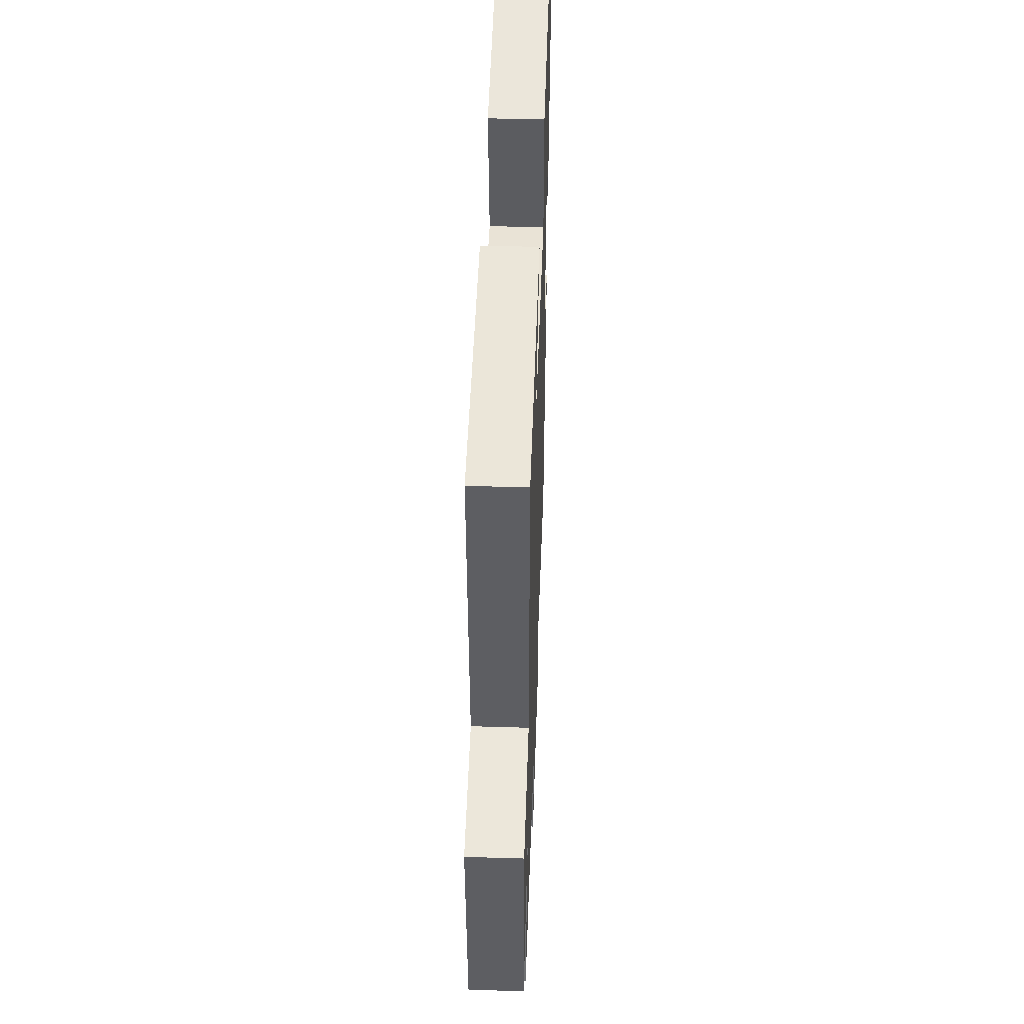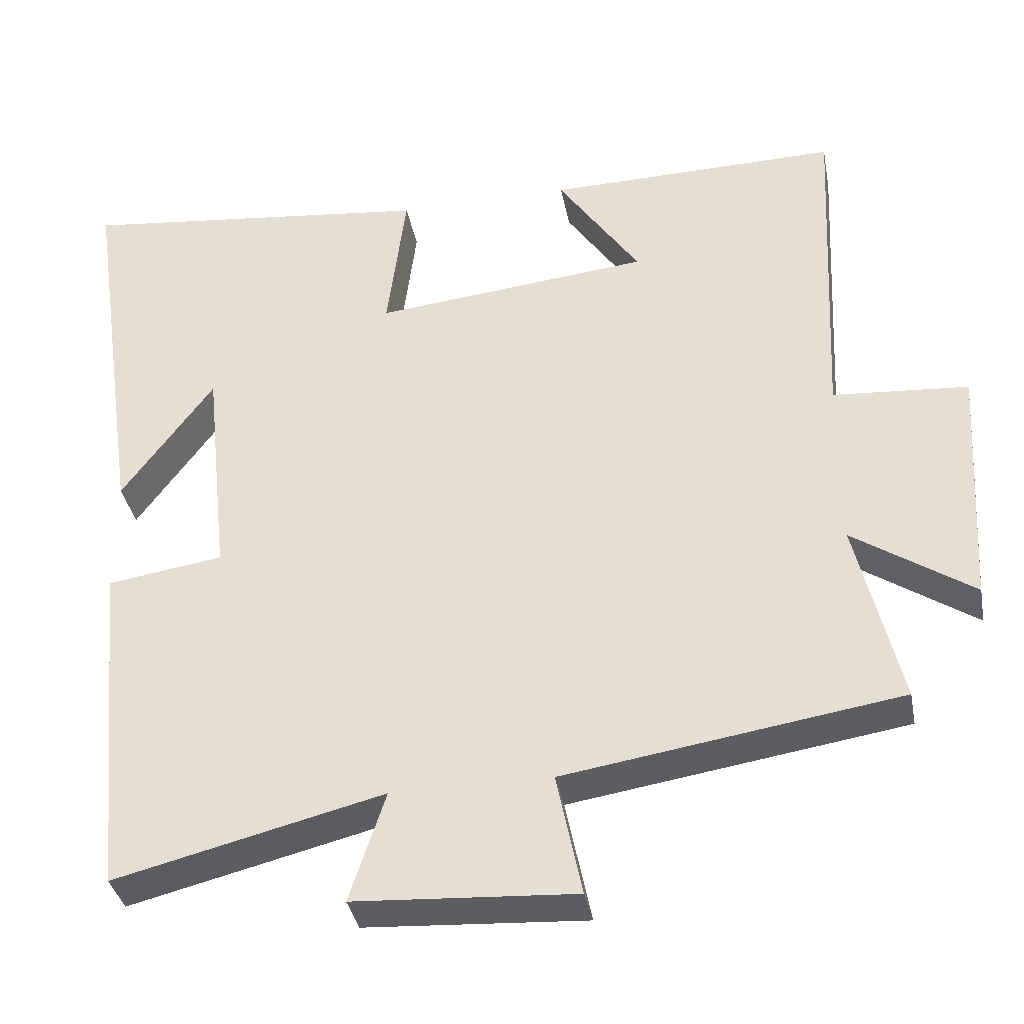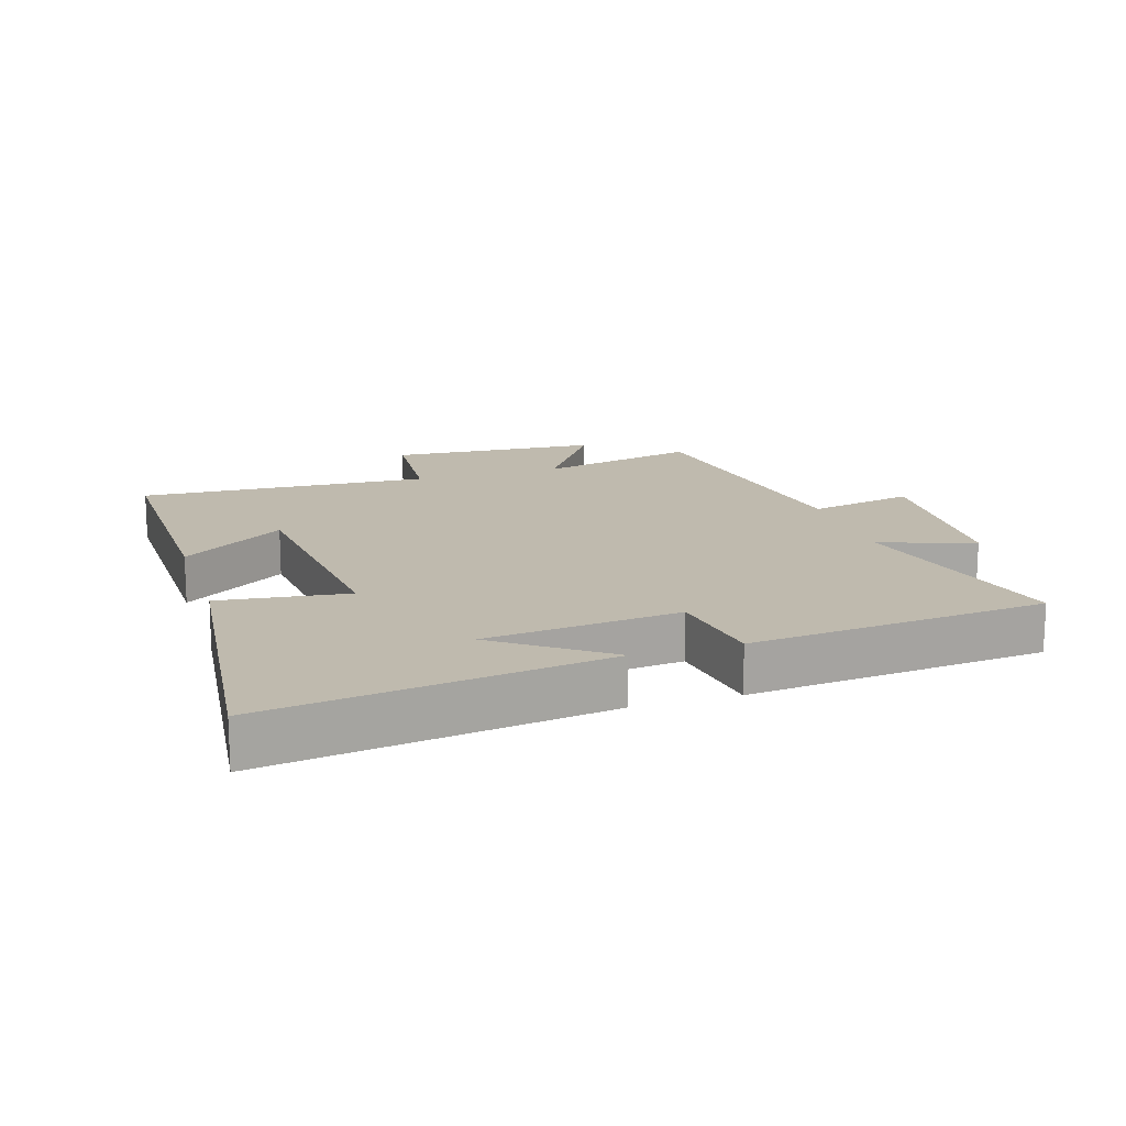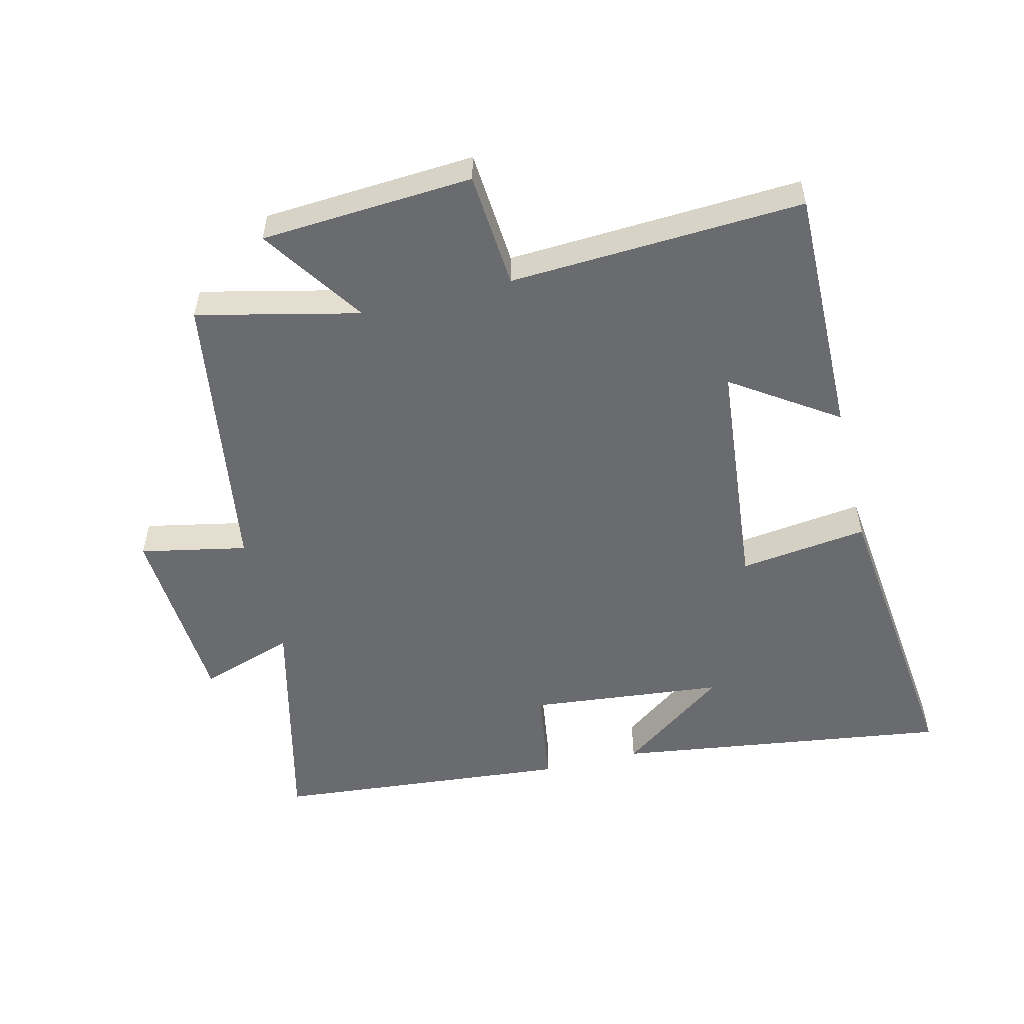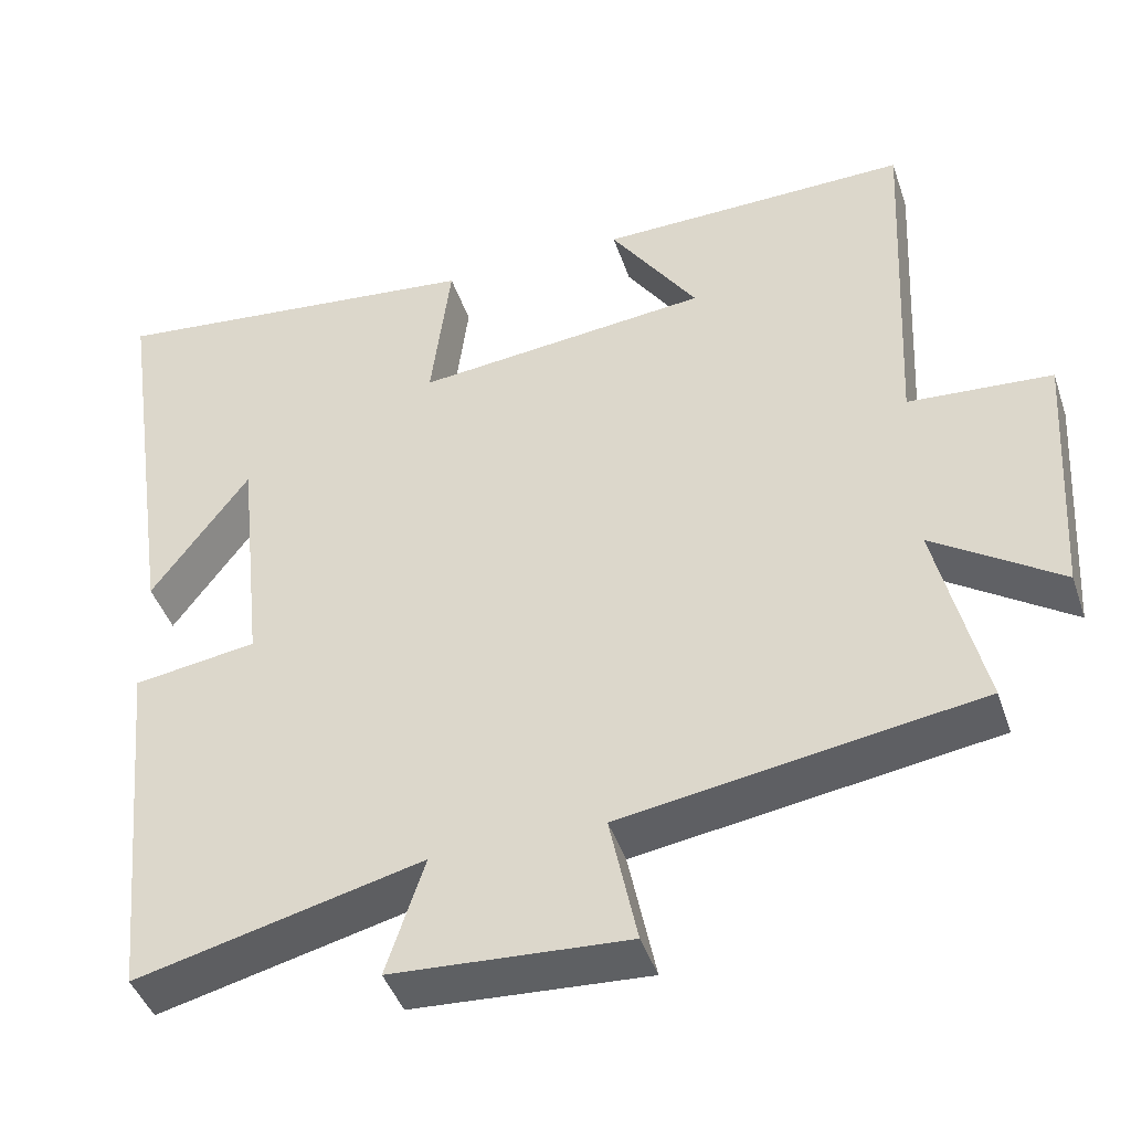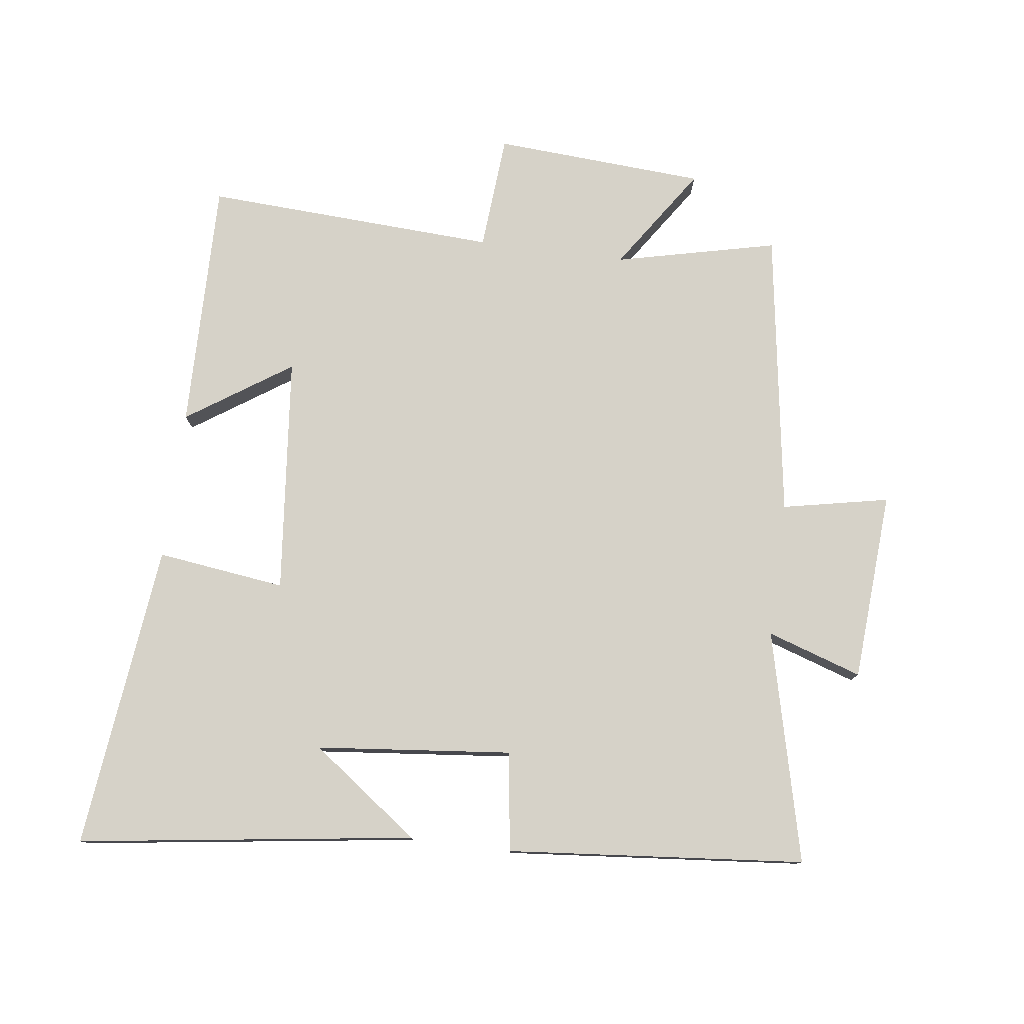
<metadata>
{"format":"obj","ext":"obj","renderer":"f3d","projection":"perspective","resolution":1024,"background":"white","views":[{"elev":48.1,"azim":-88.1,"up":"+Z"},{"elev":-36.6,"azim":-169.3,"up":"+Z"},{"elev":15.8,"azim":72.5,"up":"+Y"},{"elev":-53.4,"azim":-76.0,"up":"+Y"},{"elev":-43.7,"azim":-161.8,"up":"+Z"},{"elev":78.2,"azim":97.6,"up":"+Y"}]}
</metadata>
<code>
v 0.575 0.07 0.552
v 0.5 0.07 0.031
v 0.378 0.07 0.198
v 0.346 0.07 -0.104
v 0.5 0.07 -0.127
v 0.456 0.07 -0.588
v 0.099 0.07 -0.5
v 0.147 0.07 -0.647
v -0.147 0.07 -0.665
v -0.113 0.07 -0.5
v -0.559 0.07 -0.431
v -0.5 0.07 -0.181
v -0.66 0.07 -0.288
v -0.68 0.07 0.04
v -0.5 0.07 0.053
v -0.522 0.07 0.507
v -0.133 0.07 0.5
v -0.242 0.07 0.339
v 0.126 0.07 0.301
v 0.101 0.07 0.5
v 0.575 0 0.552
v 0.5 0 0.031
v 0.378 0 0.198
v 0.346 0 -0.104
v 0.5 0 -0.127
v 0.456 0 -0.588
v 0.099 0 -0.5
v 0.147 0 -0.647
v -0.147 0 -0.665
v -0.113 0 -0.5
v -0.559 0 -0.431
v -0.5 0 -0.181
v -0.66 0 -0.288
v -0.68 0 0.04
v -0.5 0 0.053
v -0.522 0 0.507
v -0.133 0 0.5
v -0.242 0 0.339
v 0.126 0 0.301
v 0.101 0 0.5
f 19 20 1
f 15 16 17 18
f 15 18 19
f 12 13 14 15
f 12 15 19
f 10 11 12 19
f 7 8 9 10
f 7 10 19
f 4 5 6 7
f 3 4 7 19
f 1 2 3
f 1 3 19
f 21 40 39
f 38 37 36 35
f 39 38 35
f 35 34 33 32
f 39 35 32
f 39 32 31 30
f 30 29 28 27
f 39 30 27
f 27 26 25 24
f 39 27 24 23
f 23 22 21
f 39 23 21
f 1 21 22 2
f 2 22 23 3
f 3 23 24 4
f 4 24 25 5
f 5 25 26 6
f 6 26 27 7
f 7 27 28 8
f 8 28 29 9
f 9 29 30 10
f 10 30 31 11
f 11 31 32 12
f 12 32 33 13
f 13 33 34 14
f 14 34 35 15
f 15 35 36 16
f 16 36 37 17
f 17 37 38 18
f 18 38 39 19
f 19 39 40 20
f 20 40 21 1

</code>
